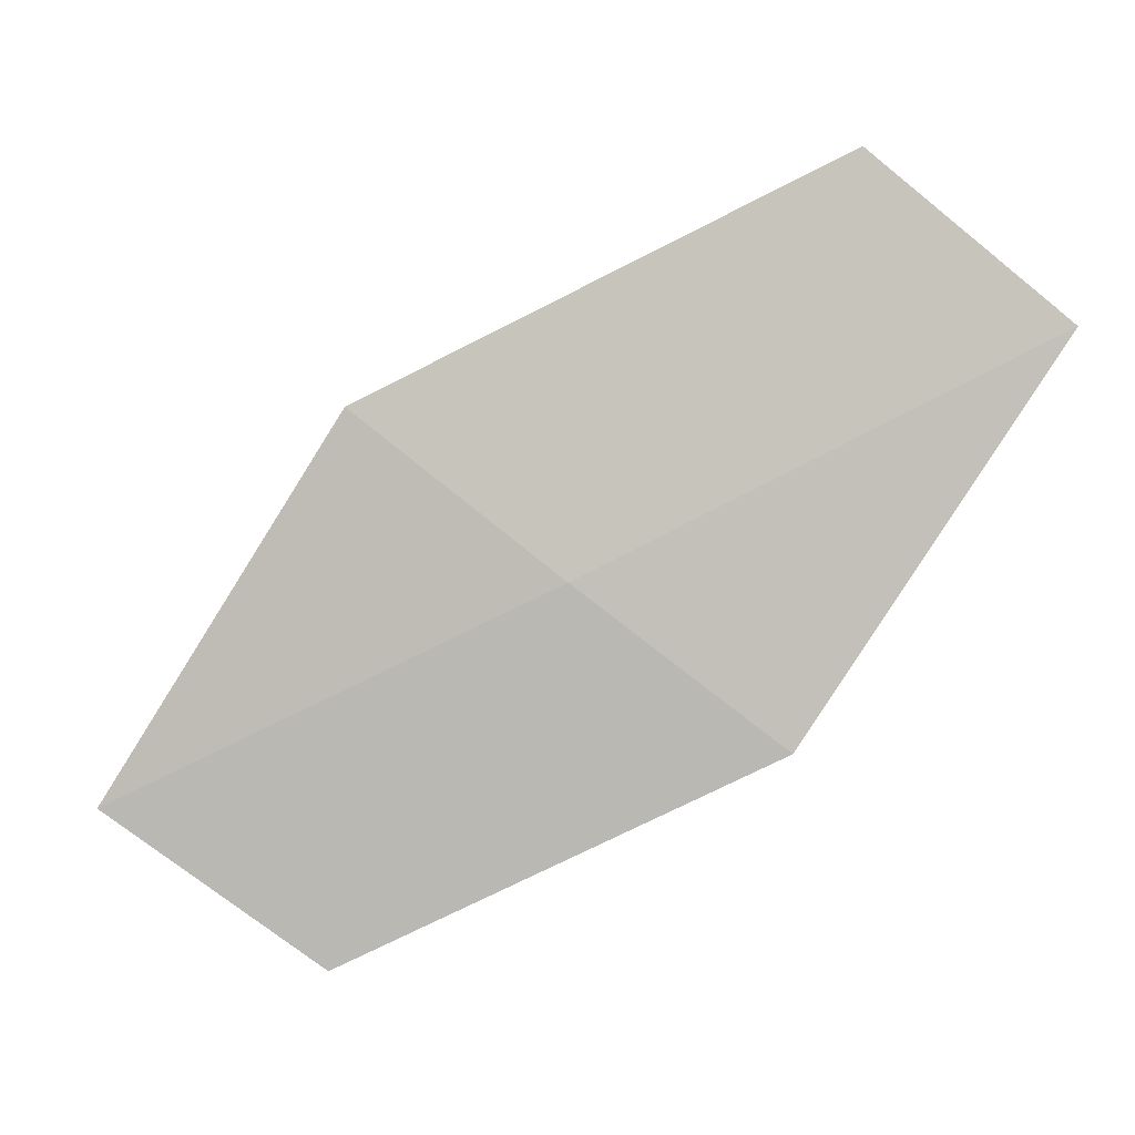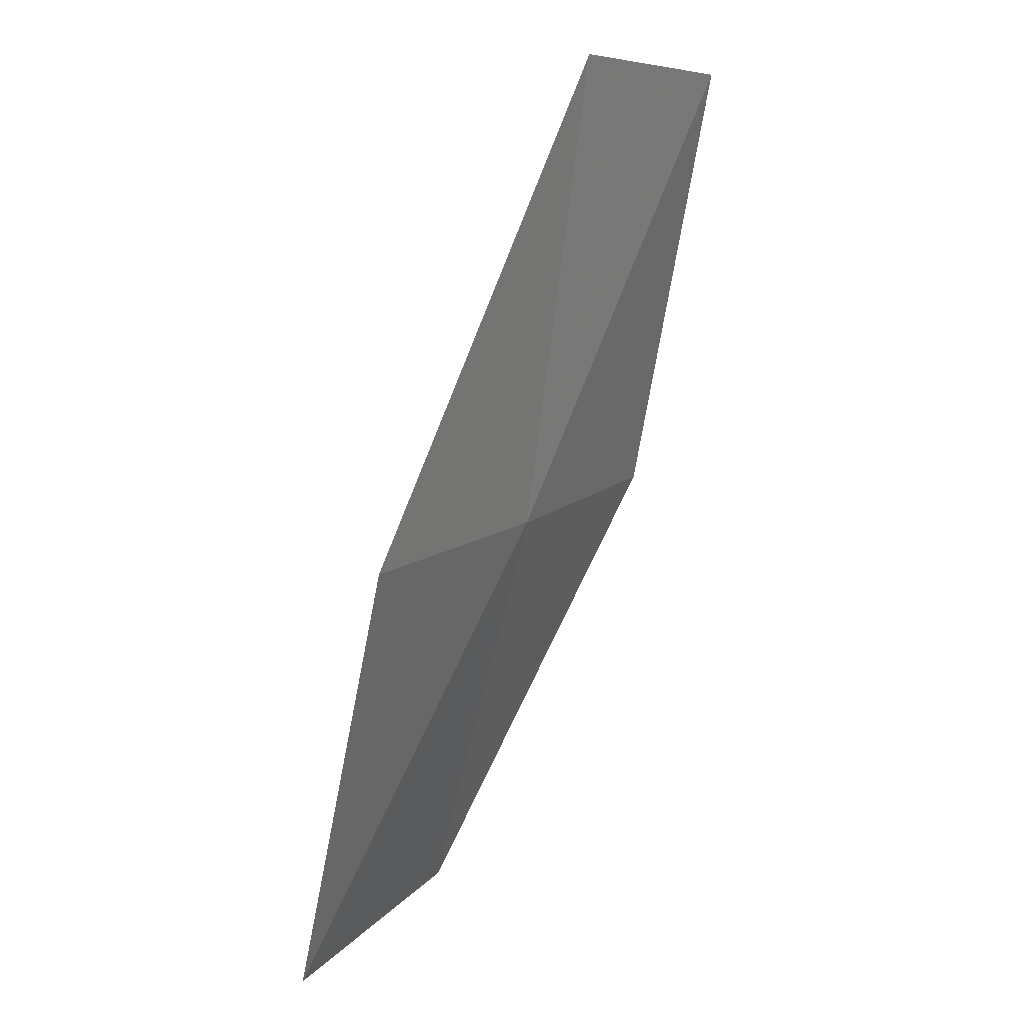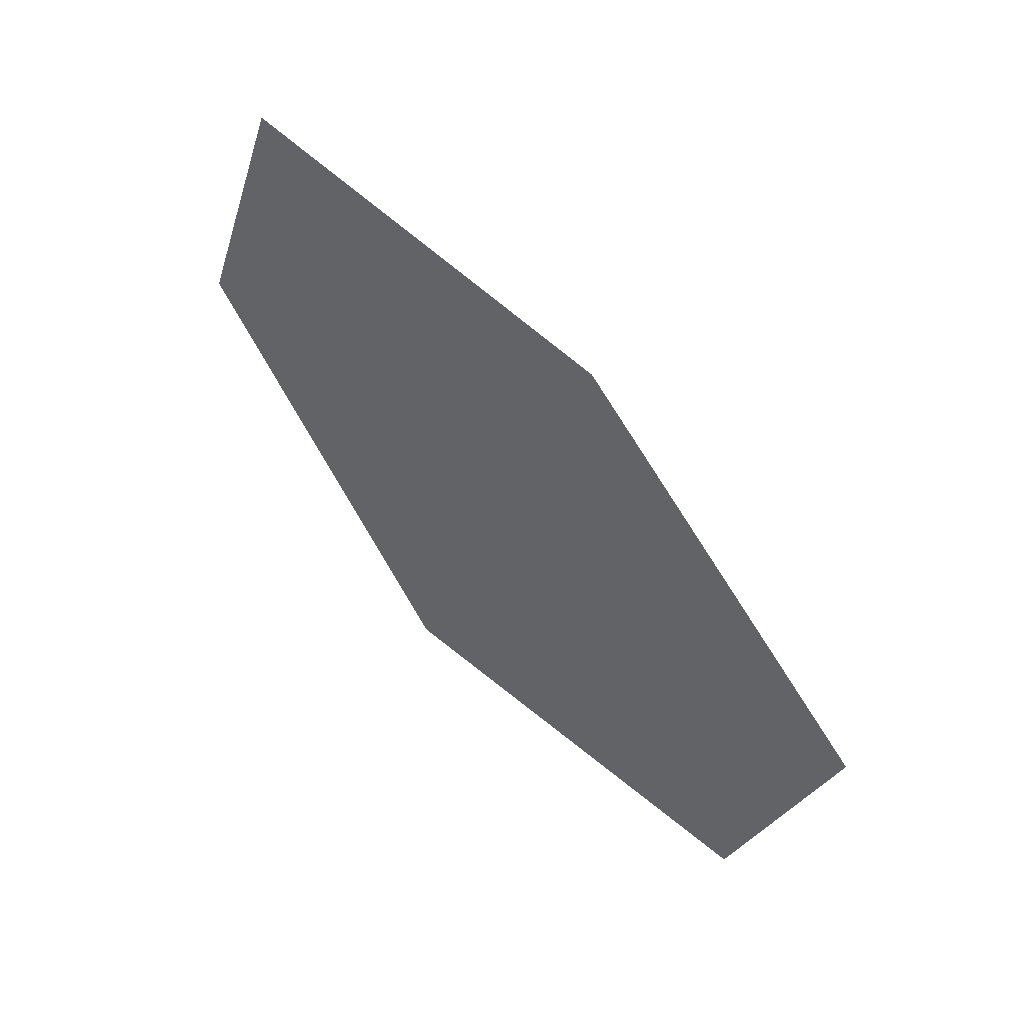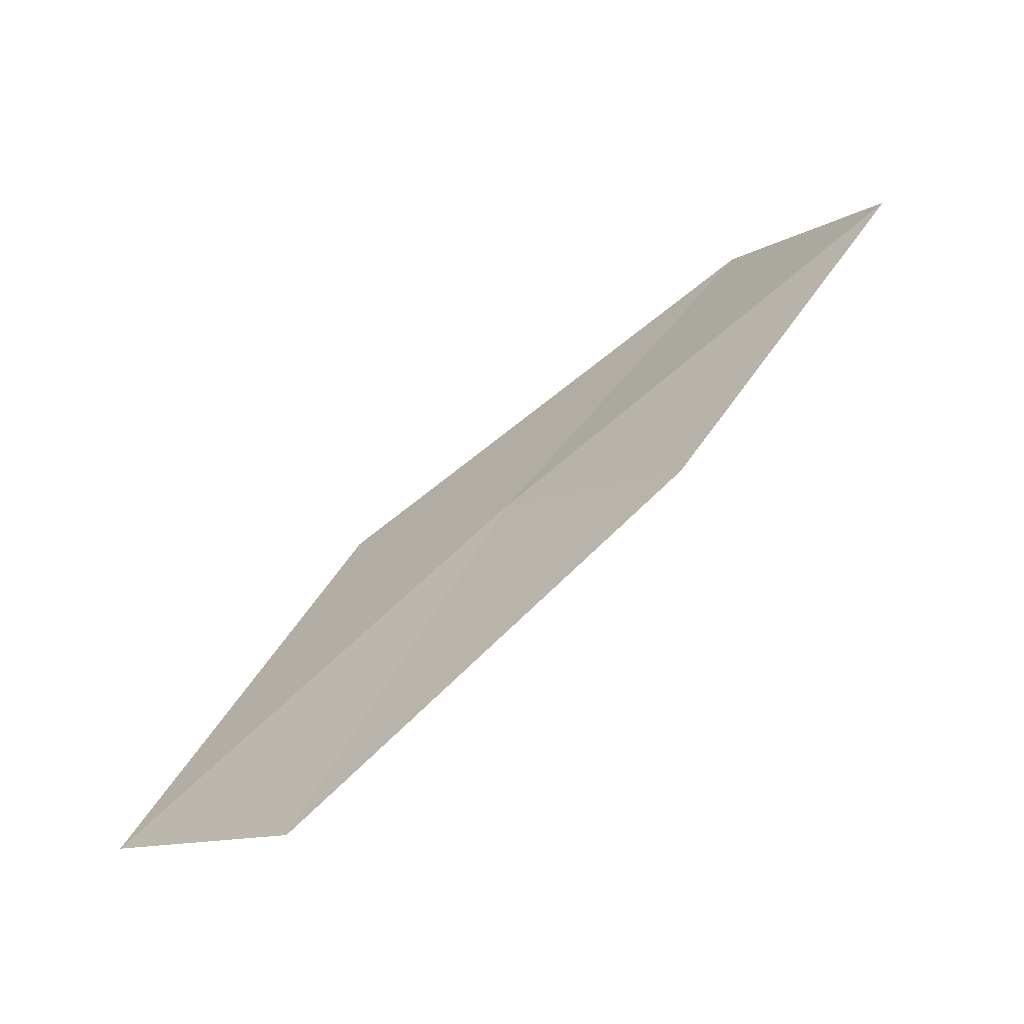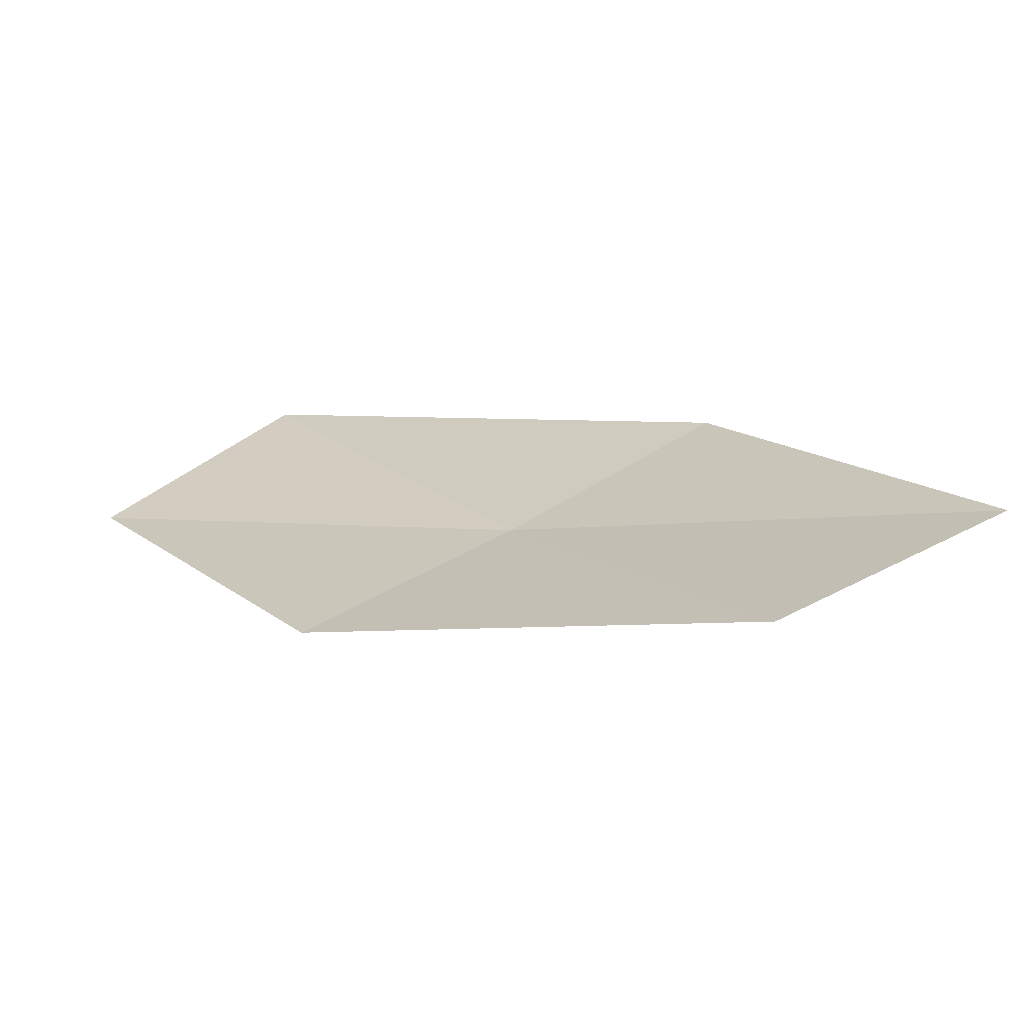
<metadata>
{"format":"obj","ext":"obj","renderer":"f3d","projection":"perspective","resolution":1024,"background":"white","views":[{"elev":6.5,"azim":-64.3,"up":"+Z"},{"elev":53.5,"azim":-135.7,"up":"+Z"},{"elev":24.8,"azim":-47.9,"up":"+Y"},{"elev":-57.0,"azim":-41.1,"up":"+Z"},{"elev":-74.4,"azim":115.7,"up":"+Z"}]}
</metadata>
<code>
v 9.181 118.8 22.08
v 9.354 117.7 21.32
v 9.944 116.6 23.3
v 9.913 117.6 24.13
v 9.061 119.9 22.9
v 8.795 119.9 20.16
v 8.563 121.1 20.9
f 1 2 3
f 1 3 4
f 1 4 5
f 1 6 2
f 1 7 6
f 1 5 7

</code>
